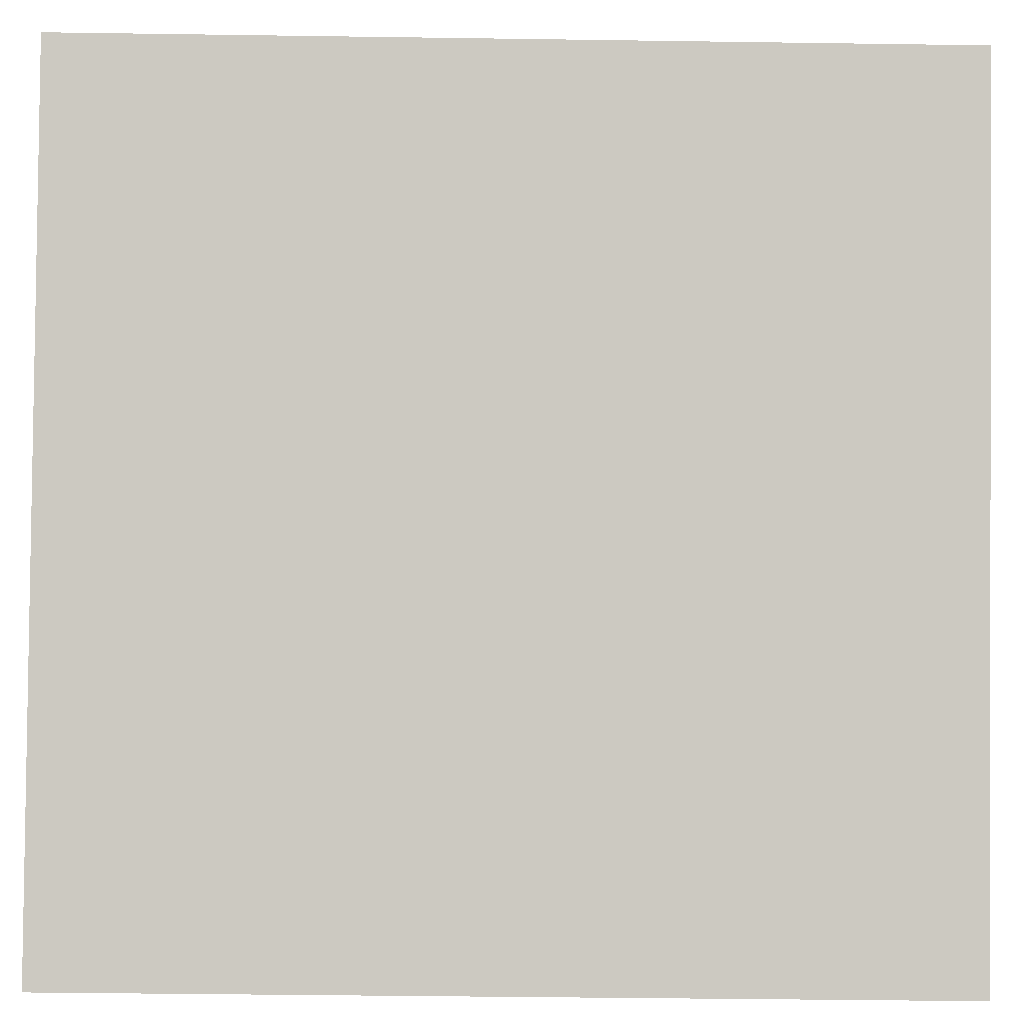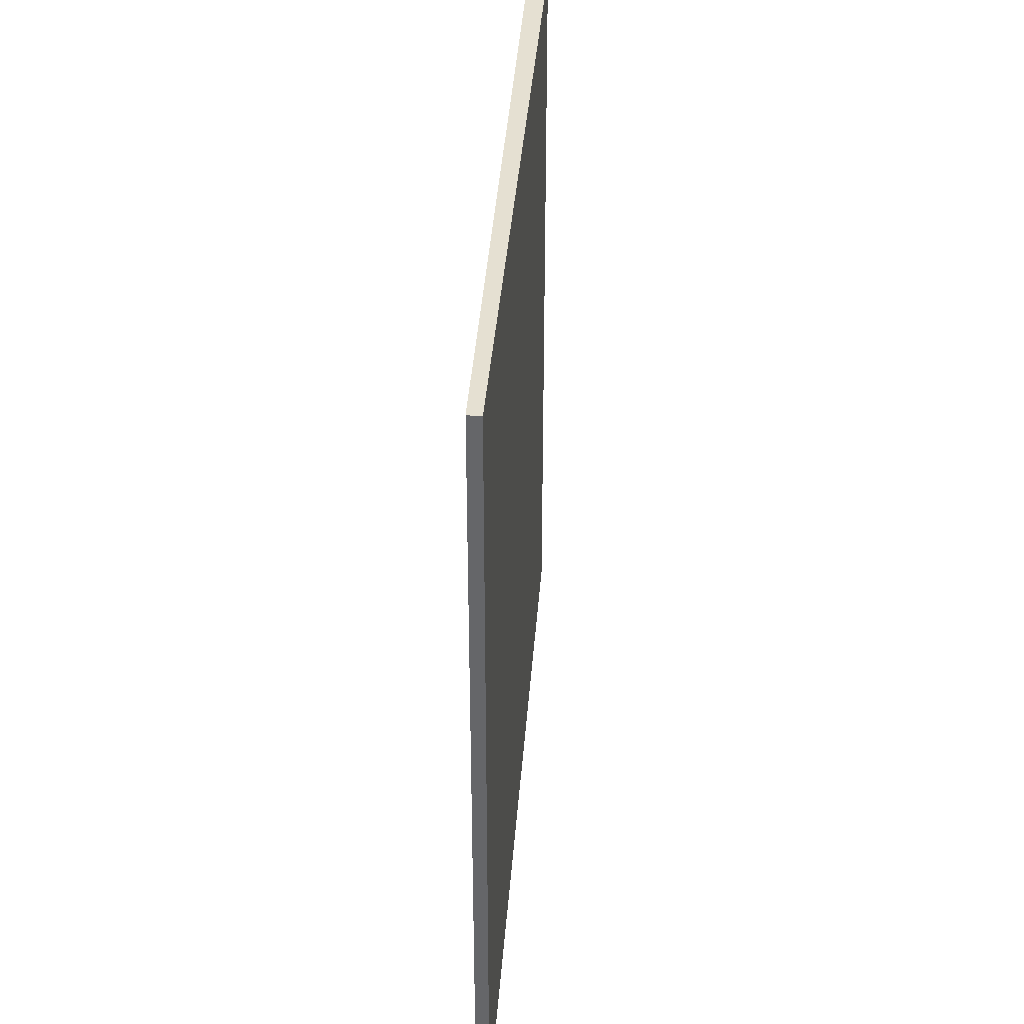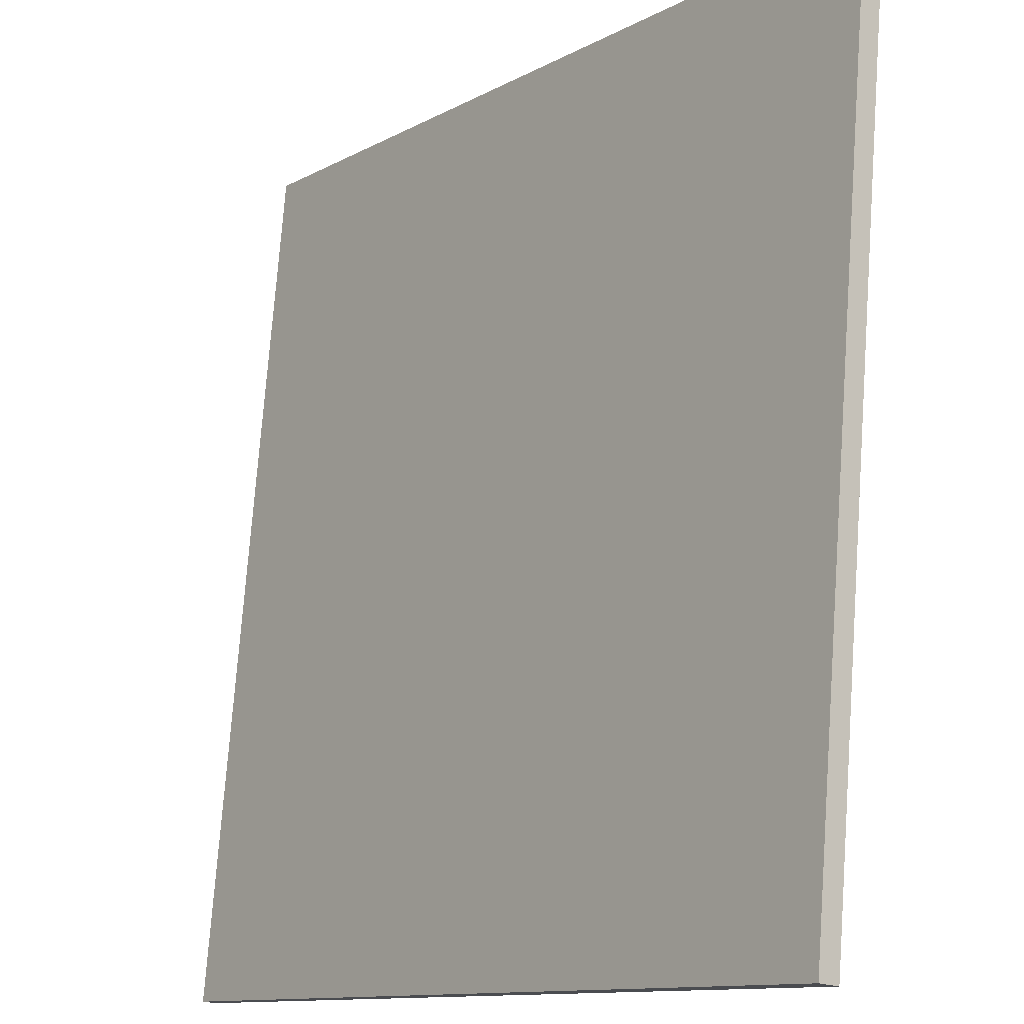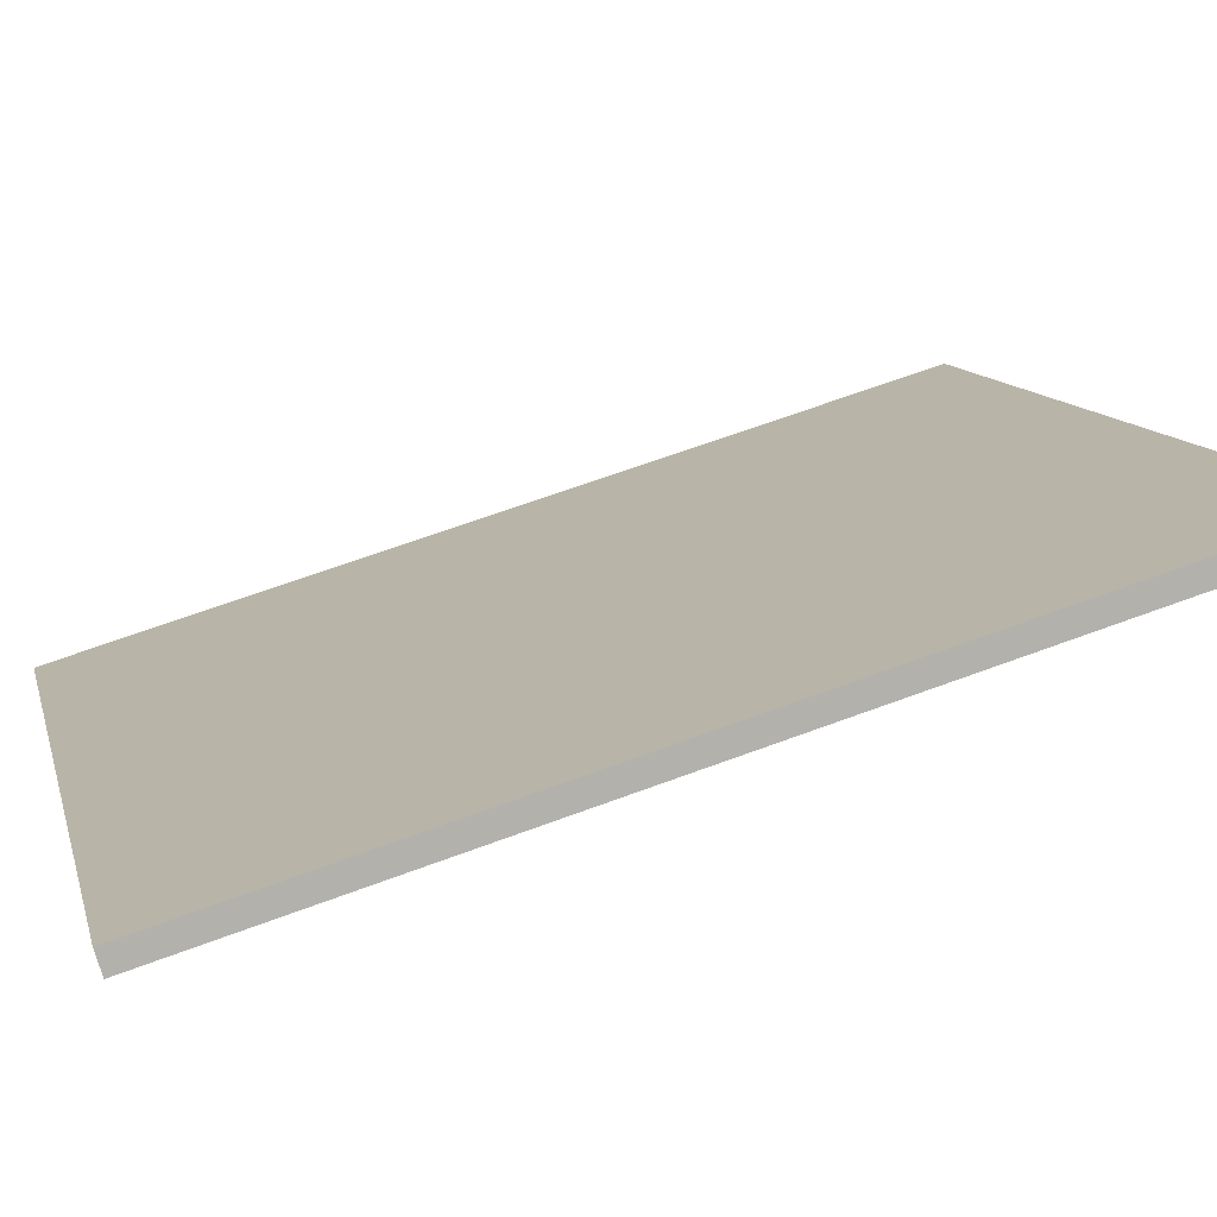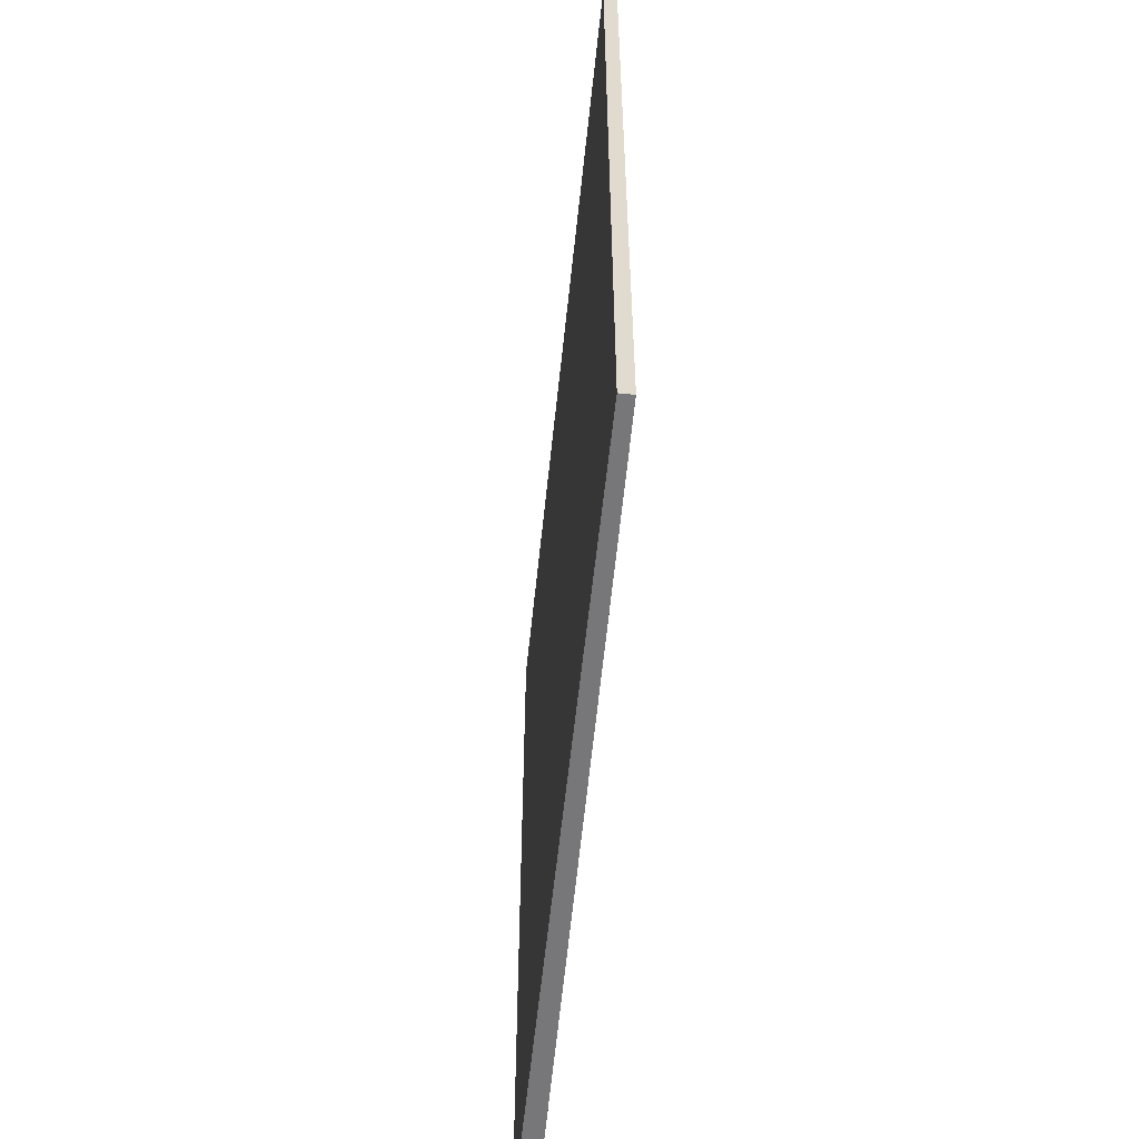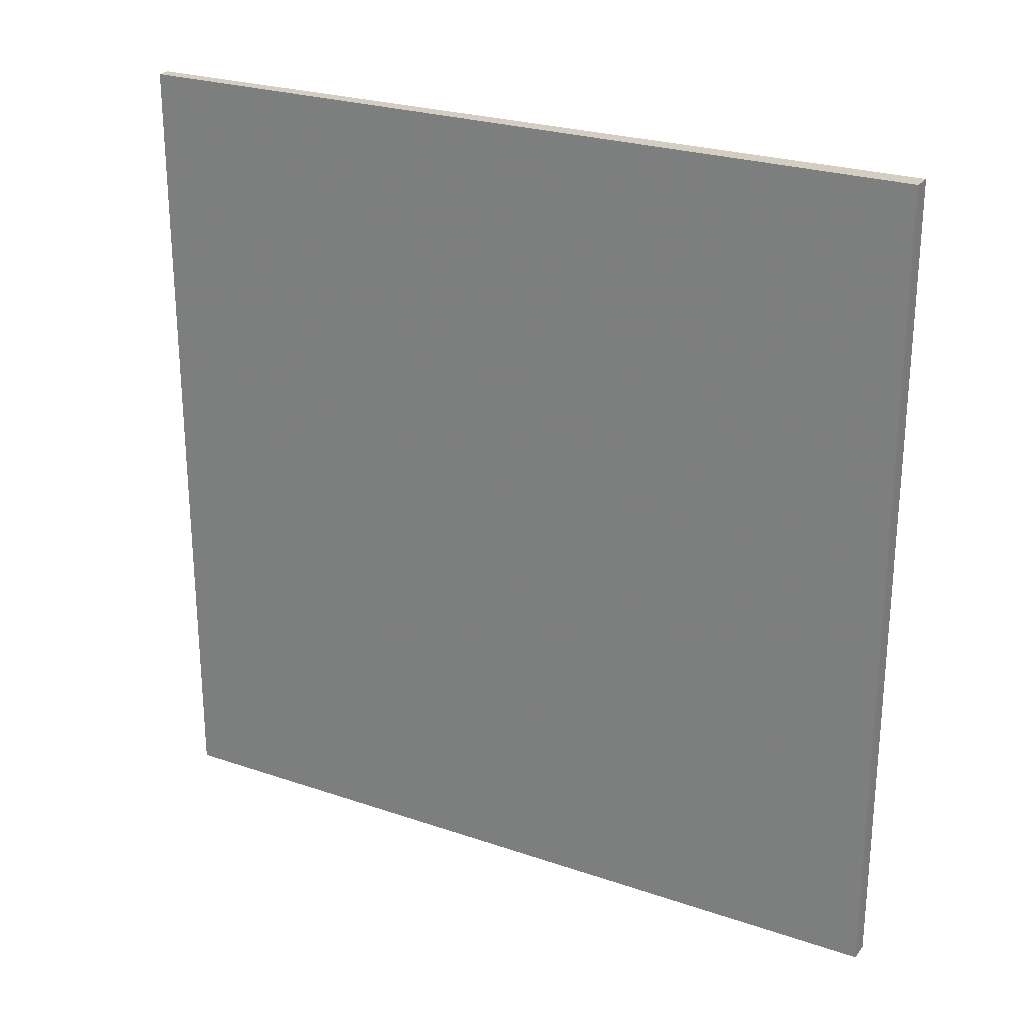
<metadata>
{"format":"obj","ext":"obj","renderer":"f3d","projection":"perspective","resolution":1024,"background":"white","views":[{"elev":-41.3,"azim":89.0,"up":"+Y"},{"elev":37.6,"azim":-34.2,"up":"+Z"},{"elev":75.1,"azim":4.2,"up":"+Y"},{"elev":64.4,"azim":69.3,"up":"+Y"},{"elev":-57.2,"azim":-43.8,"up":"+Z"},{"elev":25.1,"azim":80.5,"up":"+Z"}]}
</metadata>
<code>
v 9.487 98.27 -3.567
v 9.487 98.27 3.567
v 9.579 98.19 -3.567
v 9.579 98.19 3.567
v 13.87 103.9 -3.567
v 13.87 103.9 3.567
v 14.01 103.8 -3.567
v 14.01 103.8 3.567
f 1 3 4
f 4 2 1
f 5 6 8
f 8 7 5
f 1 2 6
f 6 5 1
f 3 7 8
f 8 4 3
f 1 5 7
f 7 3 1
f 2 4 8
f 8 6 2

</code>
